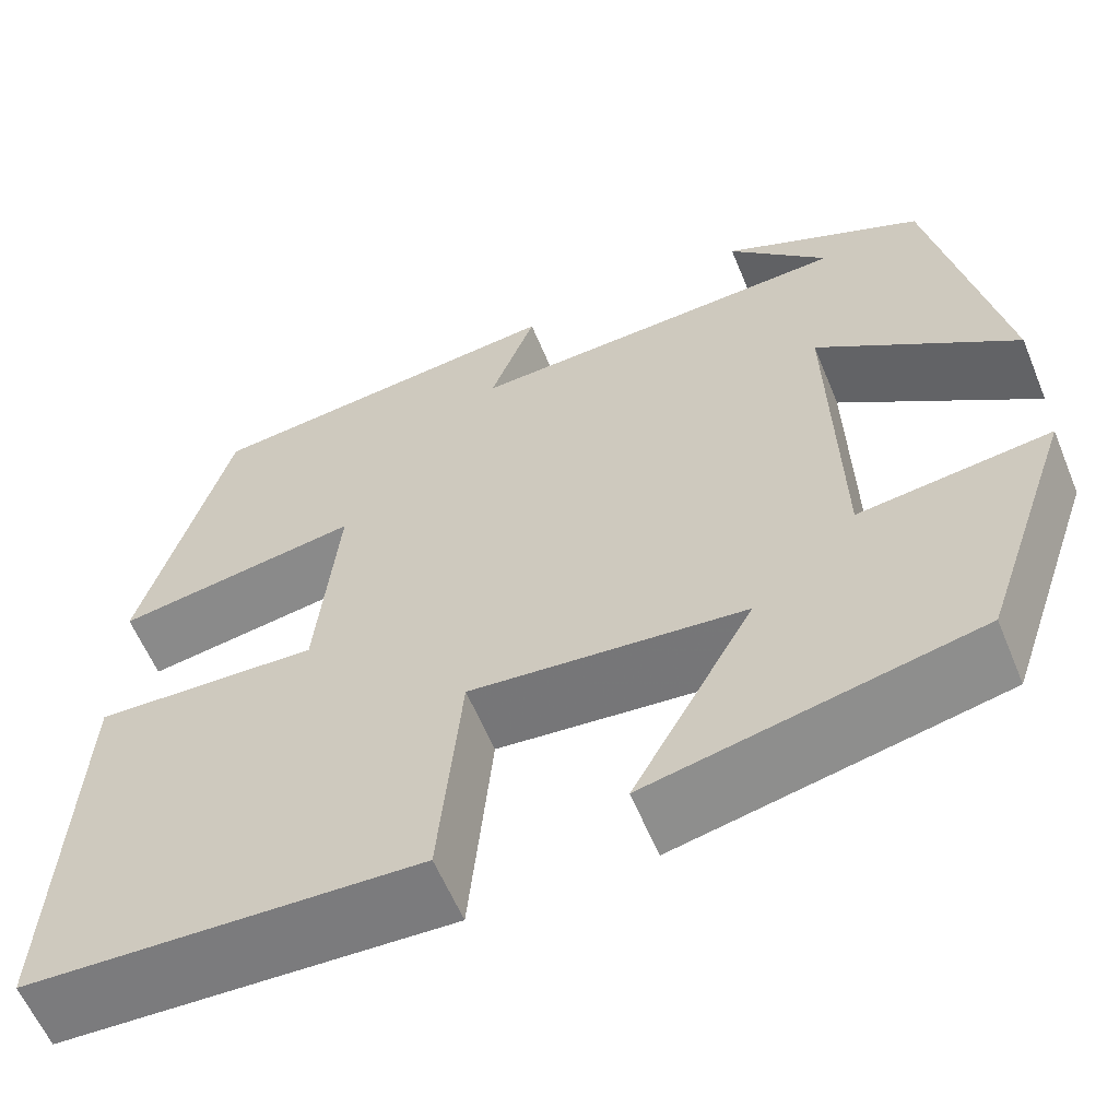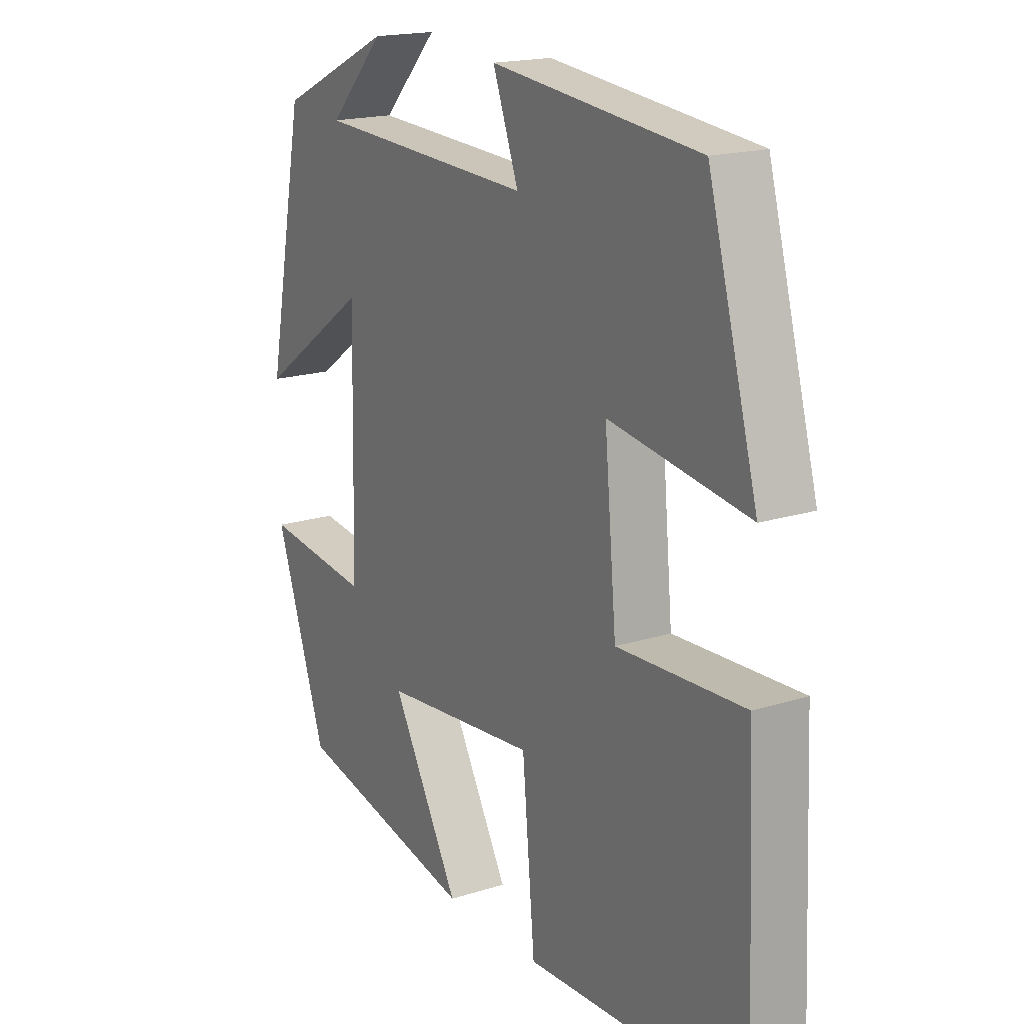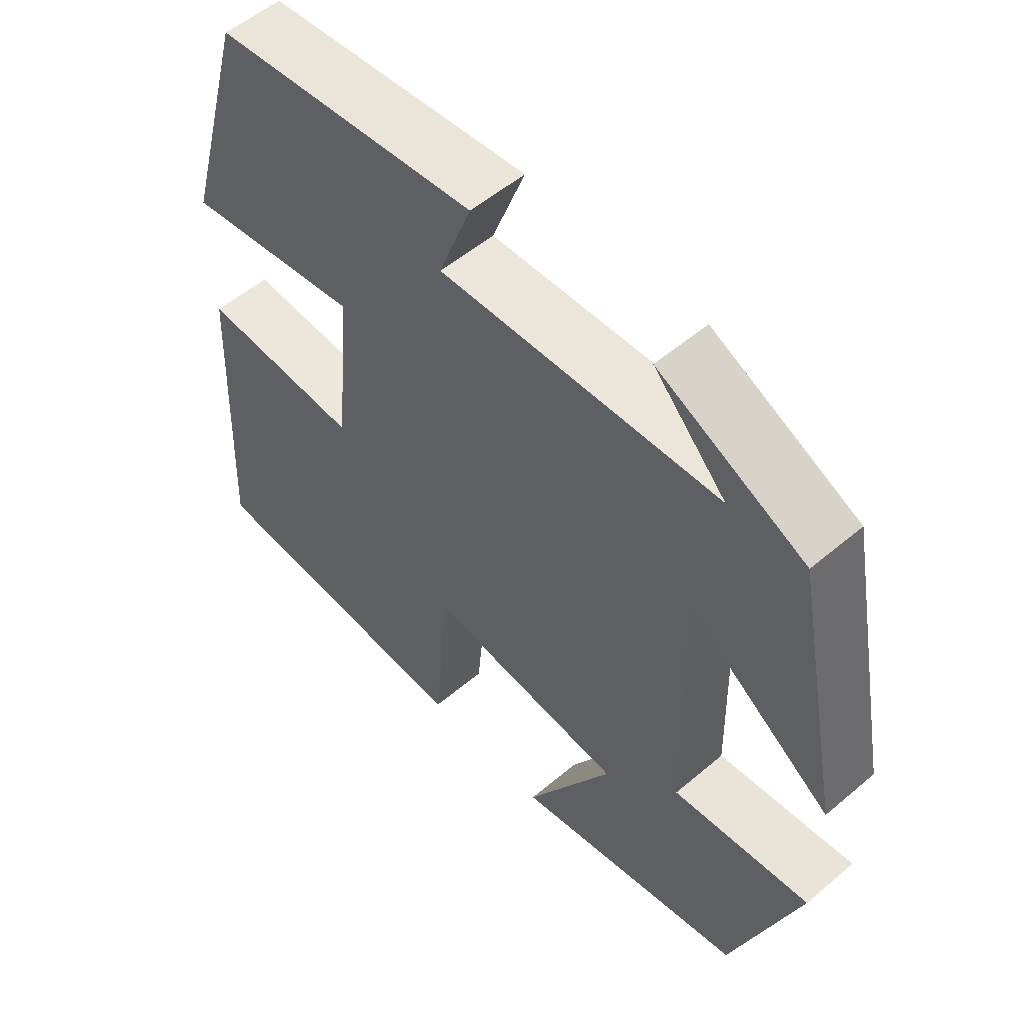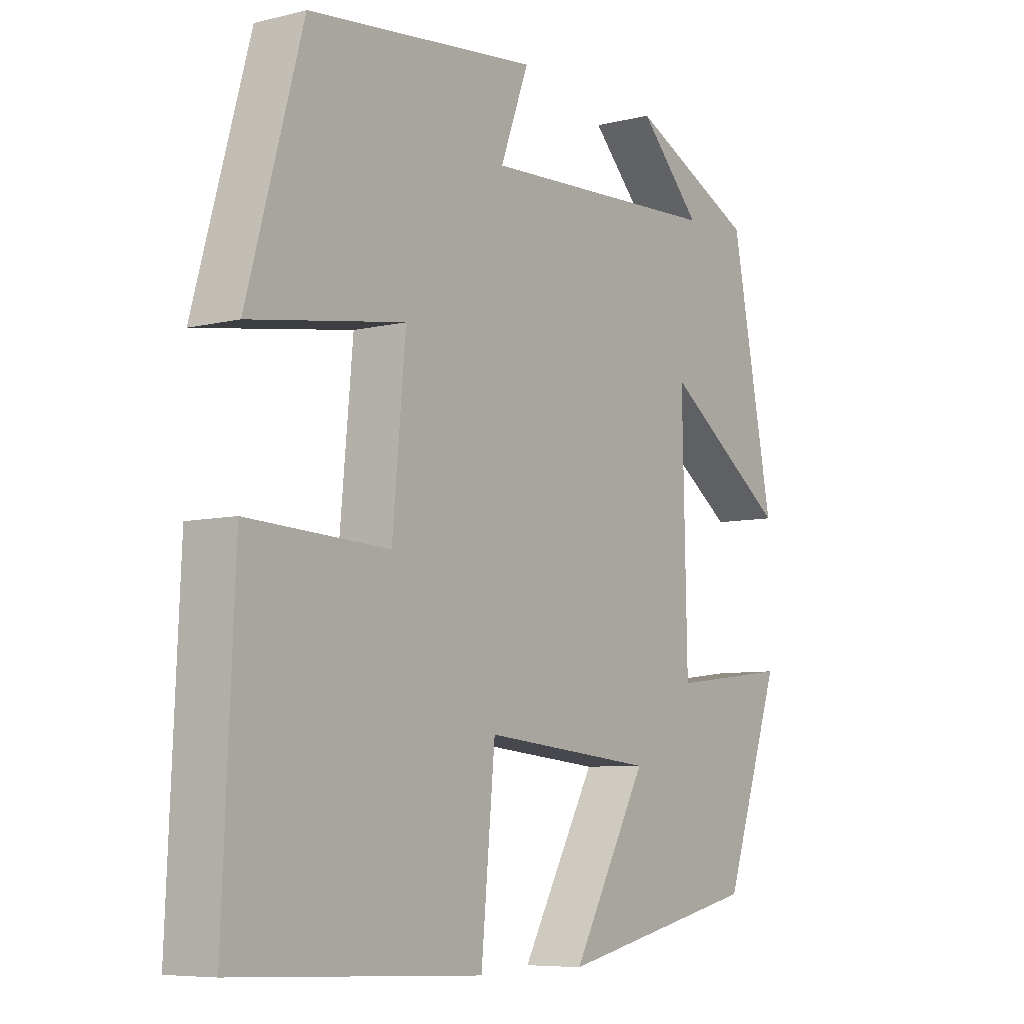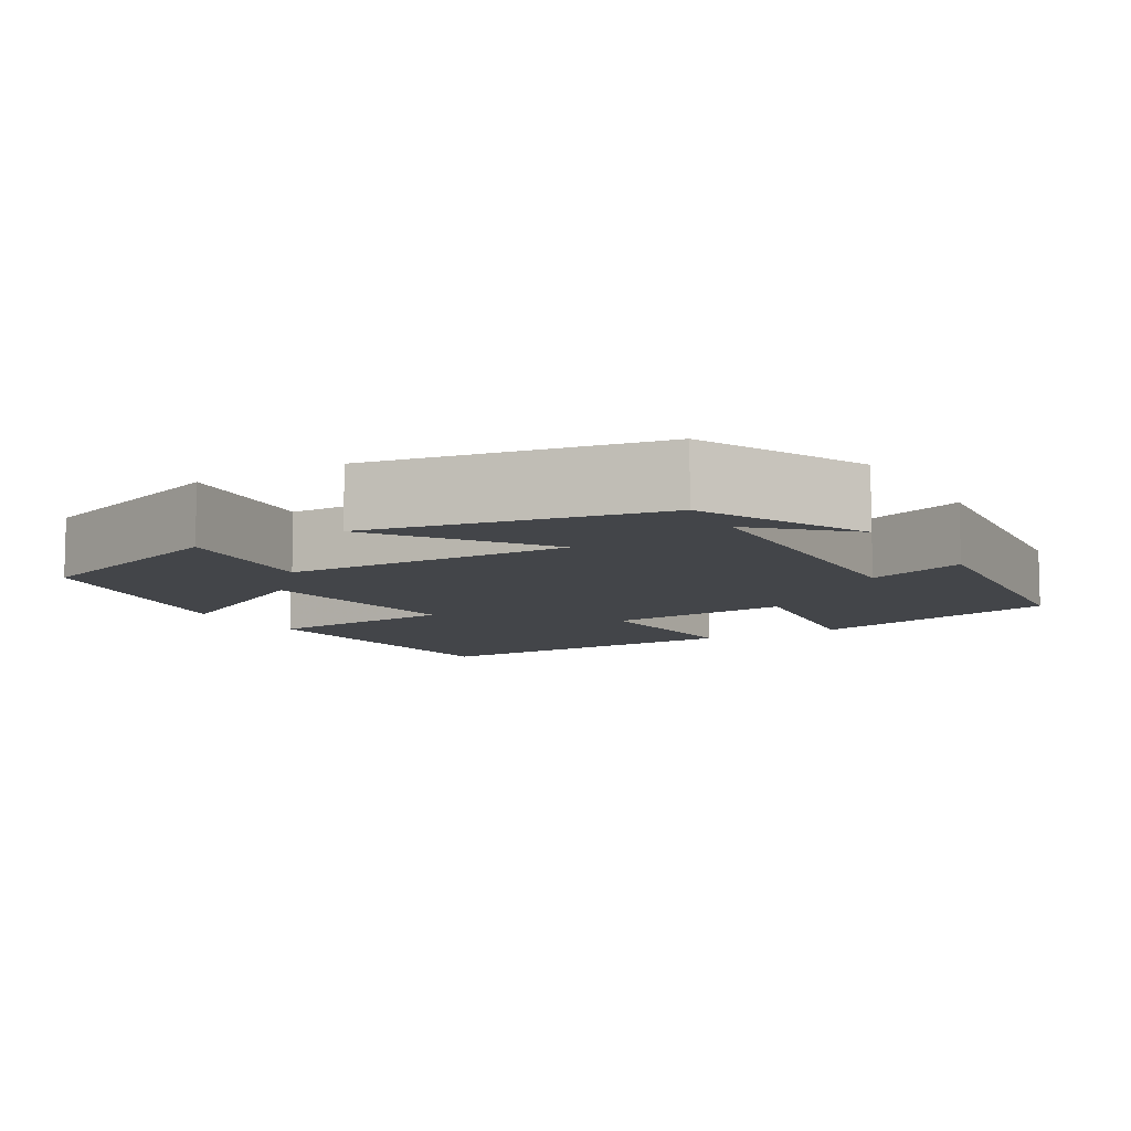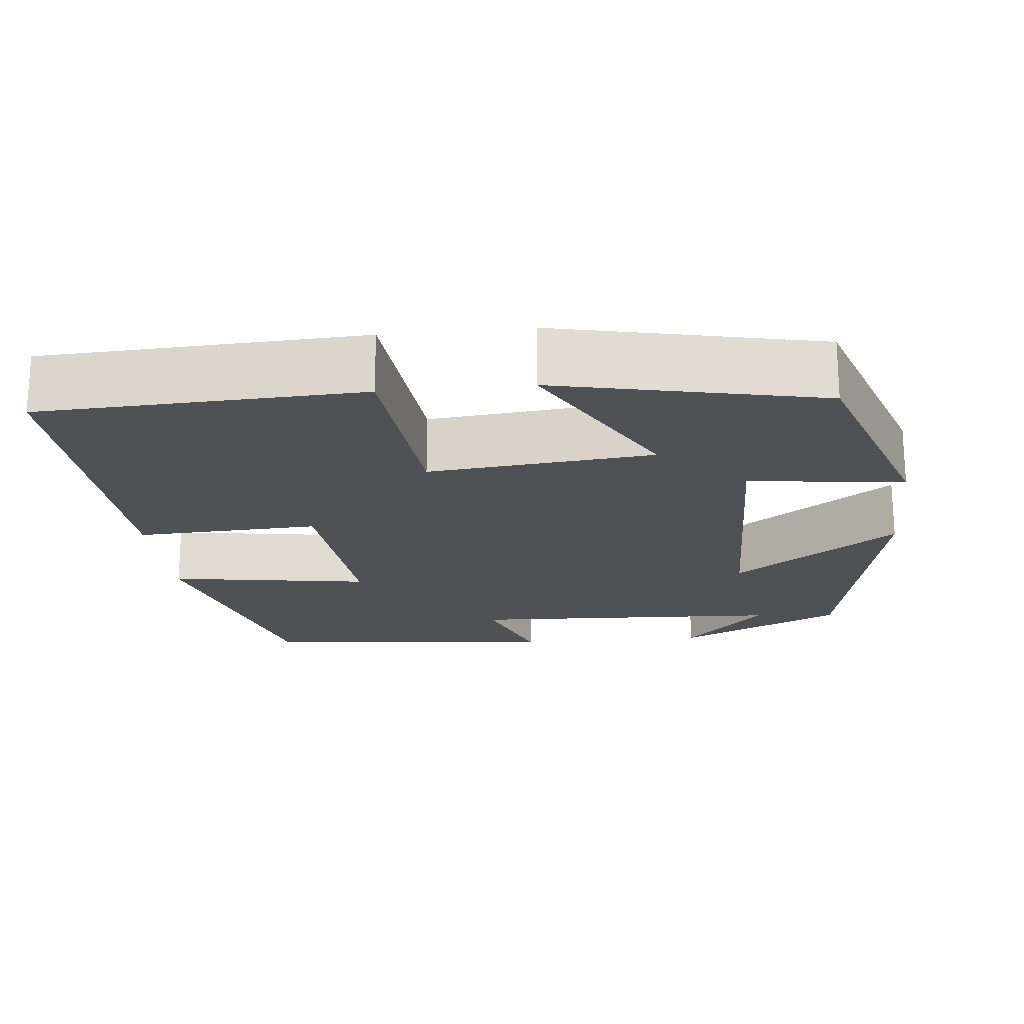
<metadata>
{"format":"obj","ext":"obj","renderer":"f3d","projection":"perspective","resolution":1024,"background":"white","views":[{"elev":-59.8,"azim":-157.6,"up":"+Z"},{"elev":18.1,"azim":58.4,"up":"+Z"},{"elev":54.4,"azim":-131.9,"up":"+Z"},{"elev":-7.1,"azim":125.6,"up":"+Z"},{"elev":-8.7,"azim":-59.2,"up":"+Y"},{"elev":-20.1,"azim":-174.2,"up":"+Y"}]}
</metadata>
<code>
v -0.429 0.07 0.401
v -0.22 0.07 0.5
v -0.323 0.07 0.392
v 0.077 0.07 0.374
v 0.03 0.07 0.5
v 0.409 0.07 0.46
v 0.5 0.07 0.132
v 0.246 0.07 0.171
v 0.268 0.07 -0.067
v 0.5 0.07 -0.056
v 0.519 0.07 -0.482
v 0.113 0.07 -0.5
v 0.09 0.07 -0.249
v -0.194 0.07 -0.277
v -0.069 0.07 -0.5
v -0.405 0.07 -0.428
v -0.5 0.07 -0.153
v -0.302 0.07 -0.177
v -0.294 0.07 0.187
v -0.5 0.07 0.041
v -0.429 0 0.401
v -0.22 0 0.5
v -0.323 0 0.392
v 0.077 0 0.374
v 0.03 0 0.5
v 0.409 0 0.46
v 0.5 0 0.132
v 0.246 0 0.171
v 0.268 0 -0.067
v 0.5 0 -0.056
v 0.519 0 -0.482
v 0.113 0 -0.5
v 0.09 0 -0.249
v -0.194 0 -0.277
v -0.069 0 -0.5
v -0.405 0 -0.428
v -0.5 0 -0.153
v -0.302 0 -0.177
v -0.294 0 0.187
v -0.5 0 0.041
f 19 20 1
f 15 16 17 18
f 14 15 18
f 13 14 18 19
f 10 11 12 13
f 9 10 13
f 8 9 13 19
f 5 6 7 8
f 4 5 8
f 3 4 8 19
f 1 2 3
f 1 3 19
f 21 40 39
f 38 37 36 35
f 38 35 34
f 39 38 34 33
f 33 32 31 30
f 33 30 29
f 39 33 29 28
f 28 27 26 25
f 28 25 24
f 39 28 24 23
f 23 22 21
f 39 23 21
f 1 21 22 2
f 2 22 23 3
f 3 23 24 4
f 4 24 25 5
f 5 25 26 6
f 6 26 27 7
f 7 27 28 8
f 8 28 29 9
f 9 29 30 10
f 10 30 31 11
f 11 31 32 12
f 12 32 33 13
f 13 33 34 14
f 14 34 35 15
f 15 35 36 16
f 16 36 37 17
f 17 37 38 18
f 18 38 39 19
f 19 39 40 20
f 20 40 21 1

</code>
